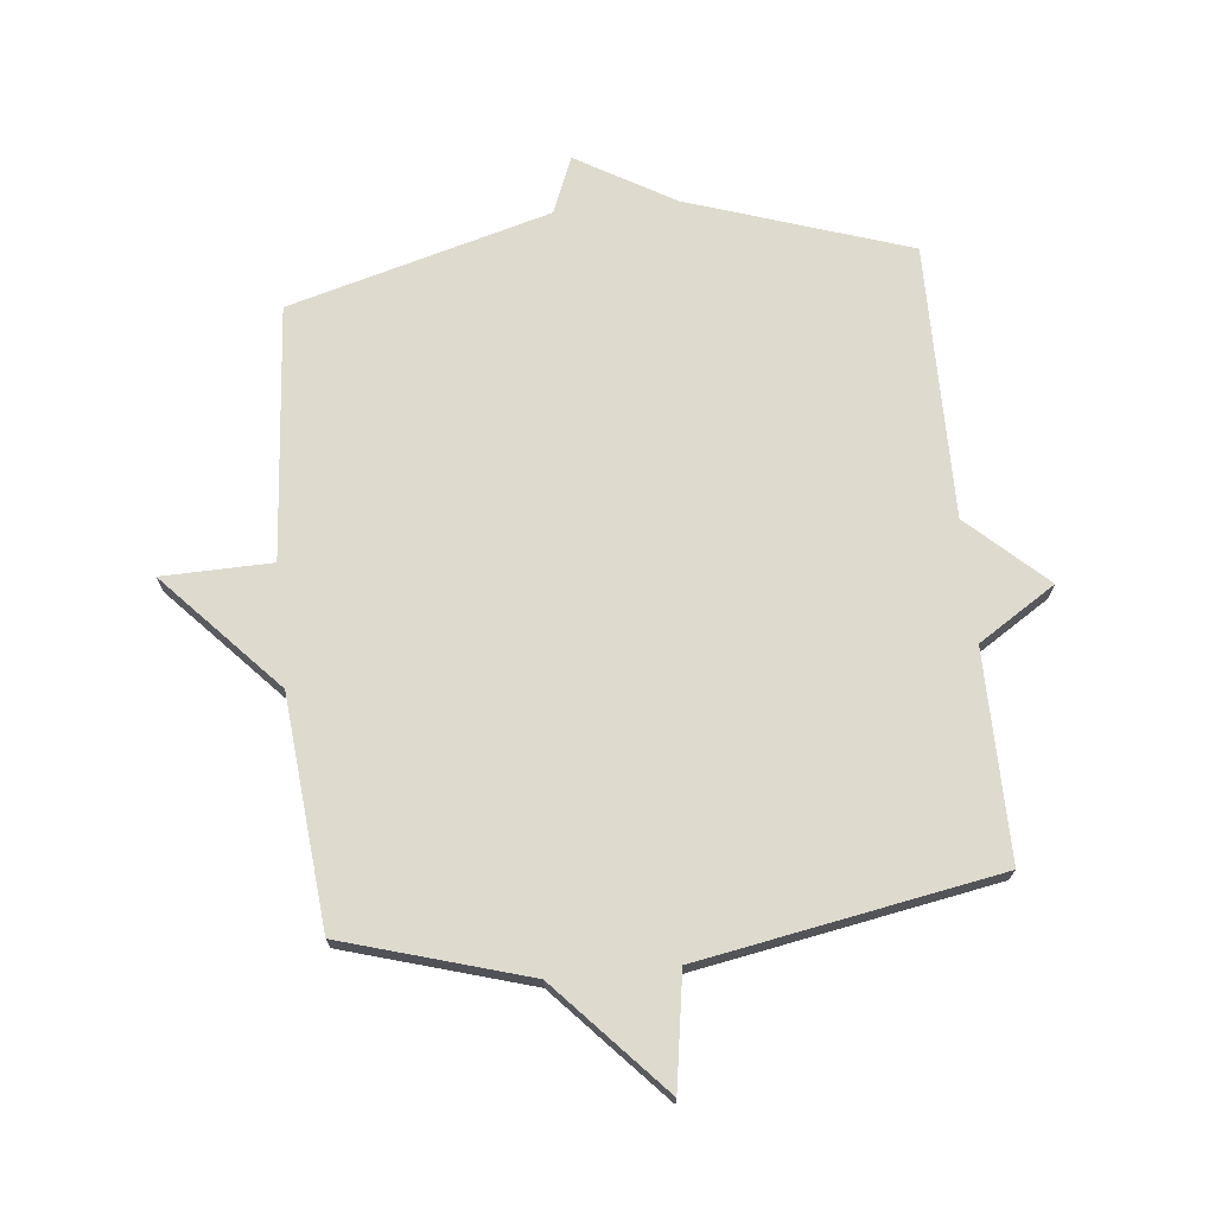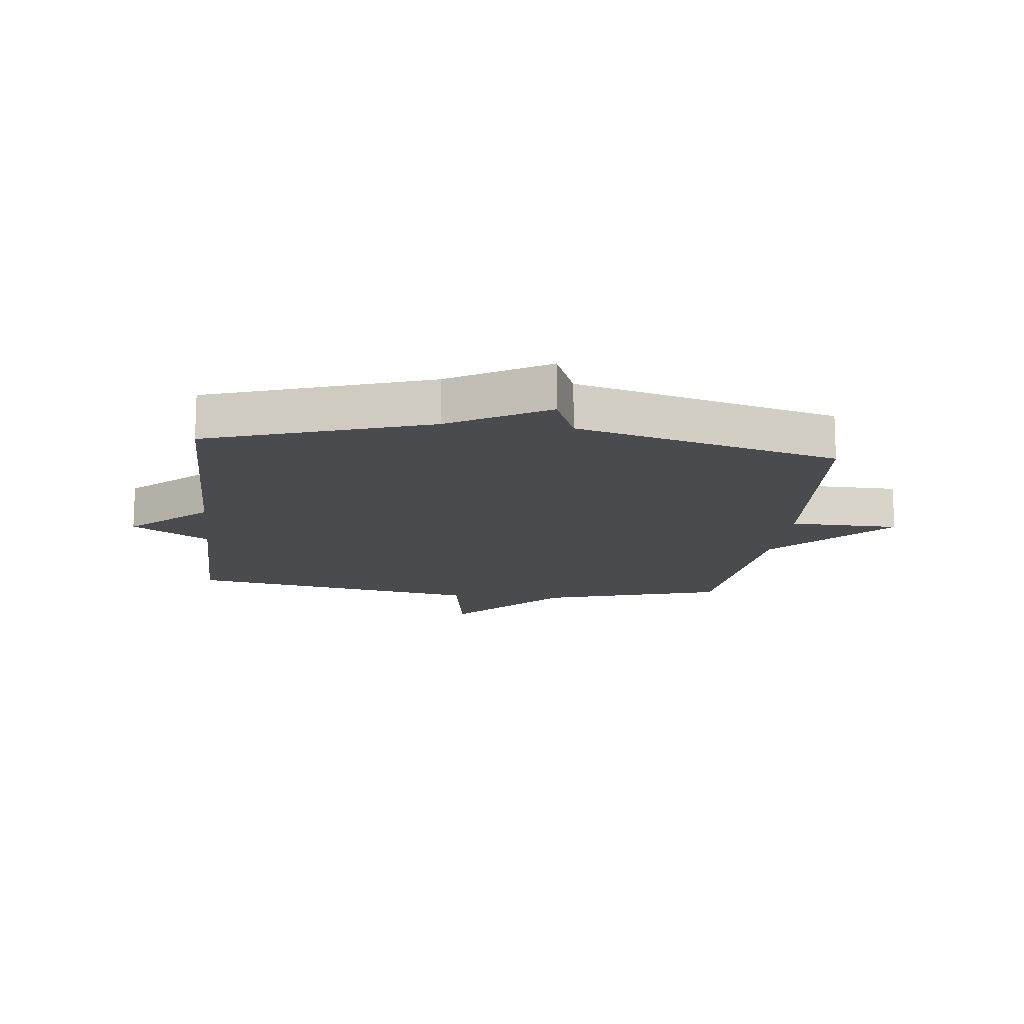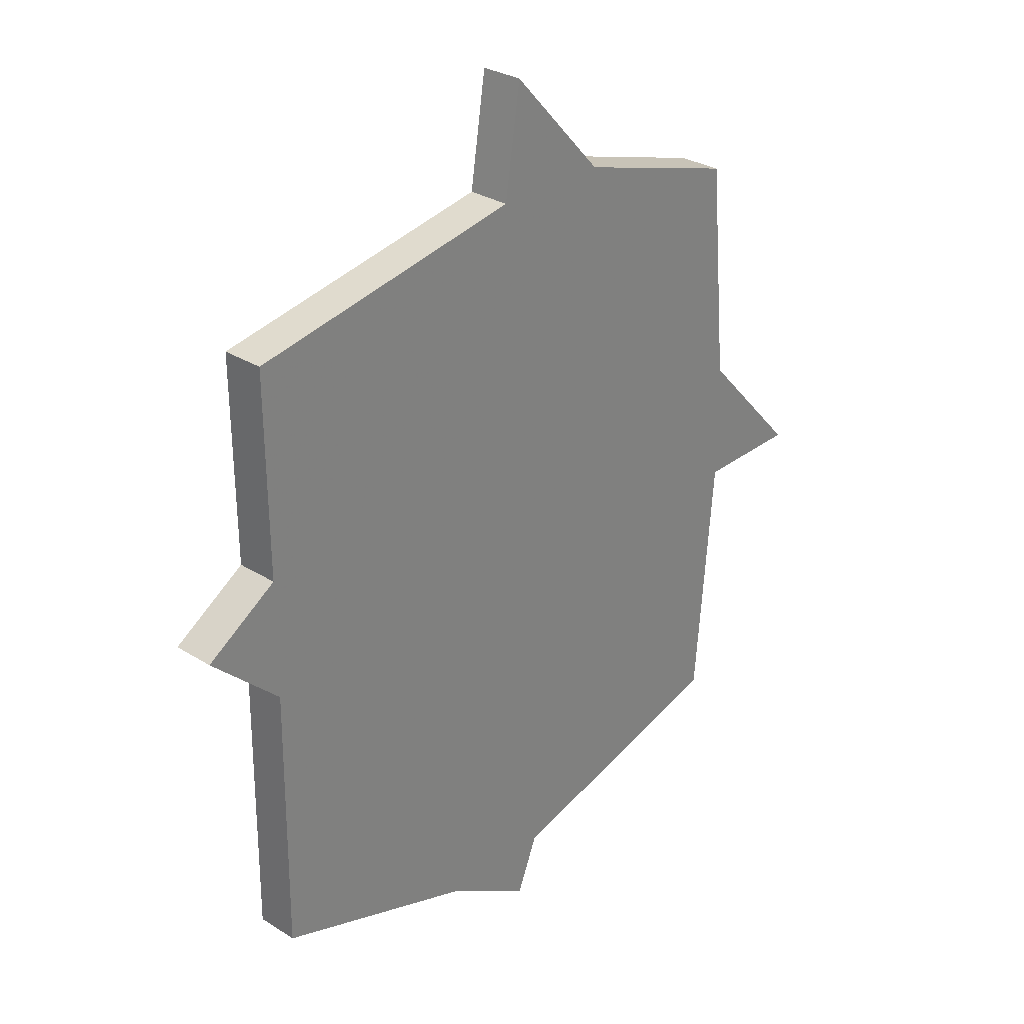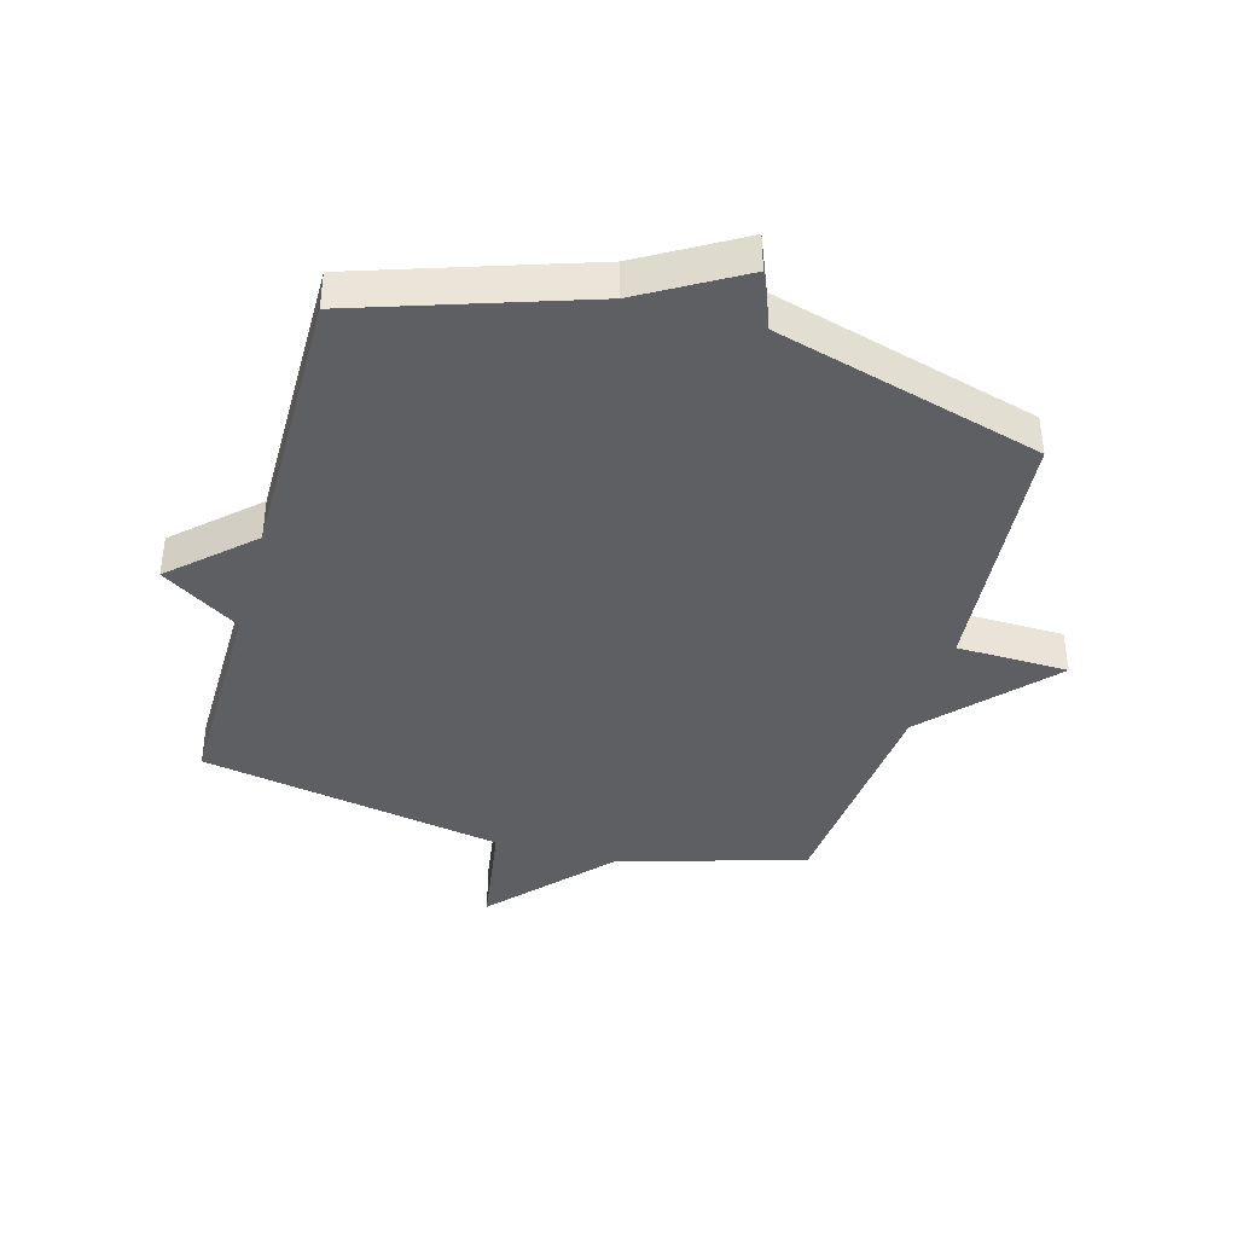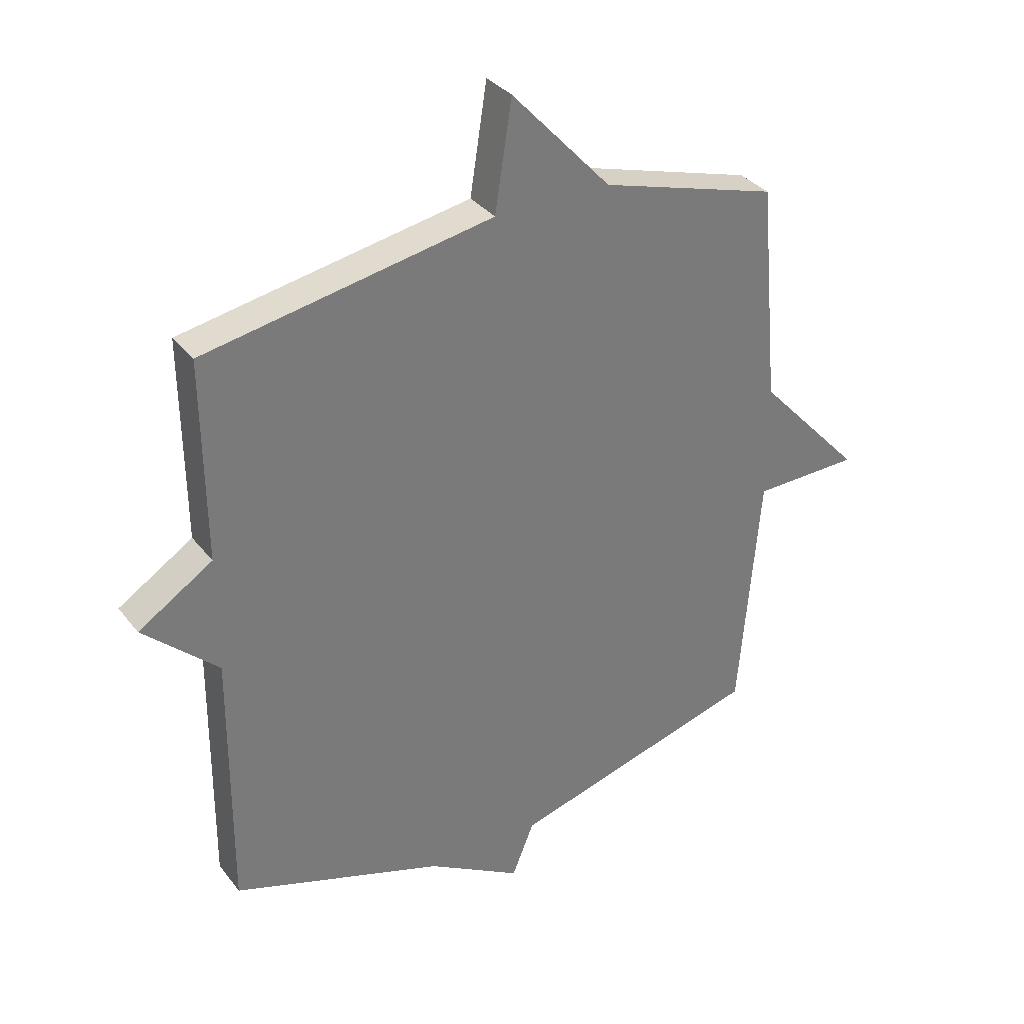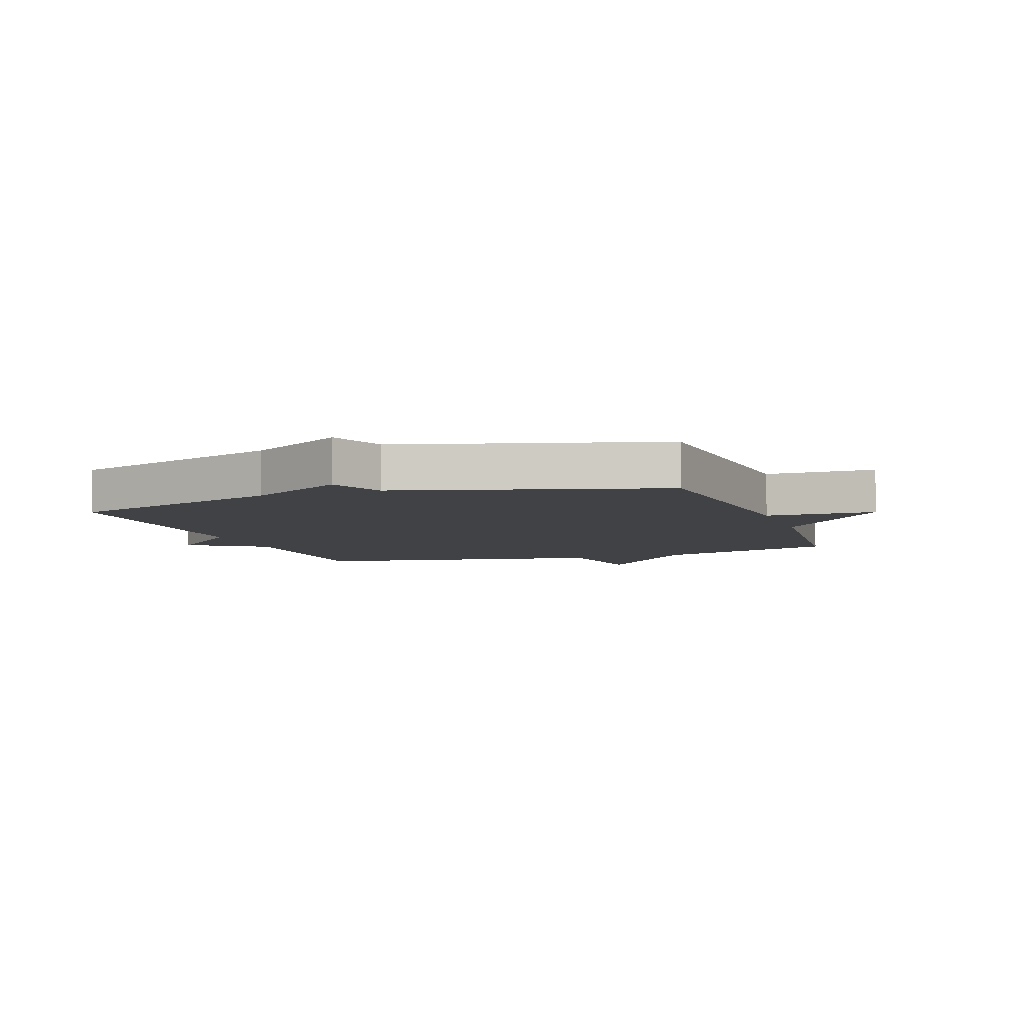
<metadata>
{"format":"obj","ext":"obj","renderer":"f3d","projection":"perspective","resolution":1024,"background":"white","views":[{"elev":71.3,"azim":-5.8,"up":"+Y"},{"elev":-14.3,"azim":173.6,"up":"+Y"},{"elev":29.6,"azim":132.8,"up":"+Z"},{"elev":-40.1,"azim":164.4,"up":"+Y"},{"elev":33.7,"azim":148.2,"up":"+Z"},{"elev":-6.2,"azim":-160.6,"up":"+Y"}]}
</metadata>
<code>
v -0.5 0.07 0.5
v -0.195 0.07 0.59
v -0.024 0.07 0.776
v 0.005 0.07 0.59
v 0.5 0.07 0.5
v 0.497 0.07 0.155
v 0.625 0.07 0.073
v 0.497 0.07 -0.045
v 0.5 0.07 -0.5
v 0.134 0.07 -0.621
v -0.028 0.07 -0.715
v -0.066 0.07 -0.621
v -0.5 0.07 -0.5
v -0.535 0.07 -0.079
v -0.717 0.07 -0.075
v -0.535 0.07 0.121
v -0.5 0 0.5
v -0.195 0 0.59
v -0.024 0 0.776
v 0.005 0 0.59
v 0.5 0 0.5
v 0.497 0 0.155
v 0.625 0 0.073
v 0.497 0 -0.045
v 0.5 0 -0.5
v 0.134 0 -0.621
v -0.028 0 -0.715
v -0.066 0 -0.621
v -0.5 0 -0.5
v -0.535 0 -0.079
v -0.717 0 -0.075
v -0.535 0 0.121
f 14 15 16
f 16 1 2
f 14 16 2
f 13 14 2
f 12 13 2
f 2 3 4
f 12 2 4
f 11 12 4
f 10 11 4
f 8 9 10 4
f 6 7 8
f 6 8 4
f 4 5 6
f 32 31 30
f 18 17 32
f 18 32 30
f 18 30 29
f 18 29 28
f 20 19 18
f 20 18 28
f 20 28 27
f 20 27 26
f 20 26 25 24
f 24 23 22
f 20 24 22
f 22 21 20
f 1 17 18 2
f 2 18 19 3
f 3 19 20 4
f 4 20 21 5
f 5 21 22 6
f 6 22 23 7
f 7 23 24 8
f 8 24 25 9
f 9 25 26 10
f 10 26 27 11
f 11 27 28 12
f 12 28 29 13
f 13 29 30 14
f 14 30 31 15
f 15 31 32 16
f 16 32 17 1

</code>
